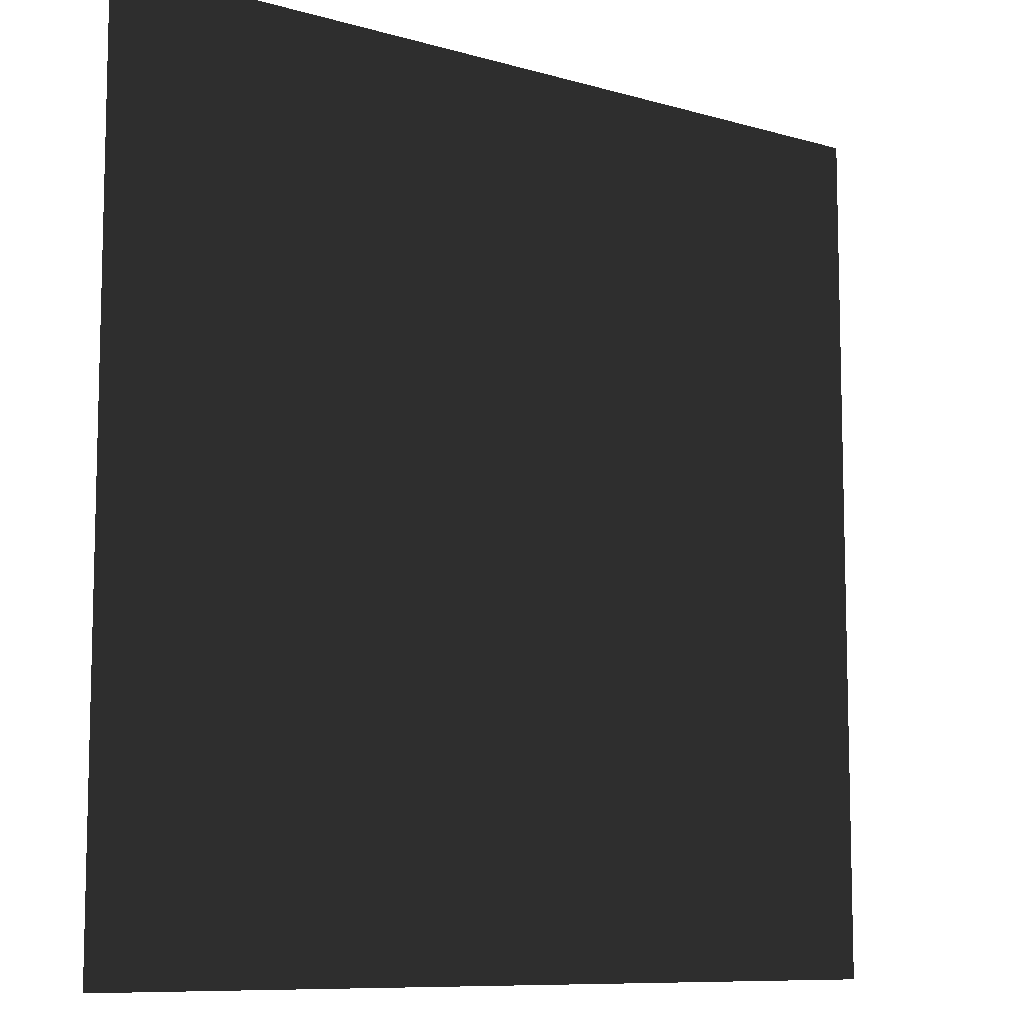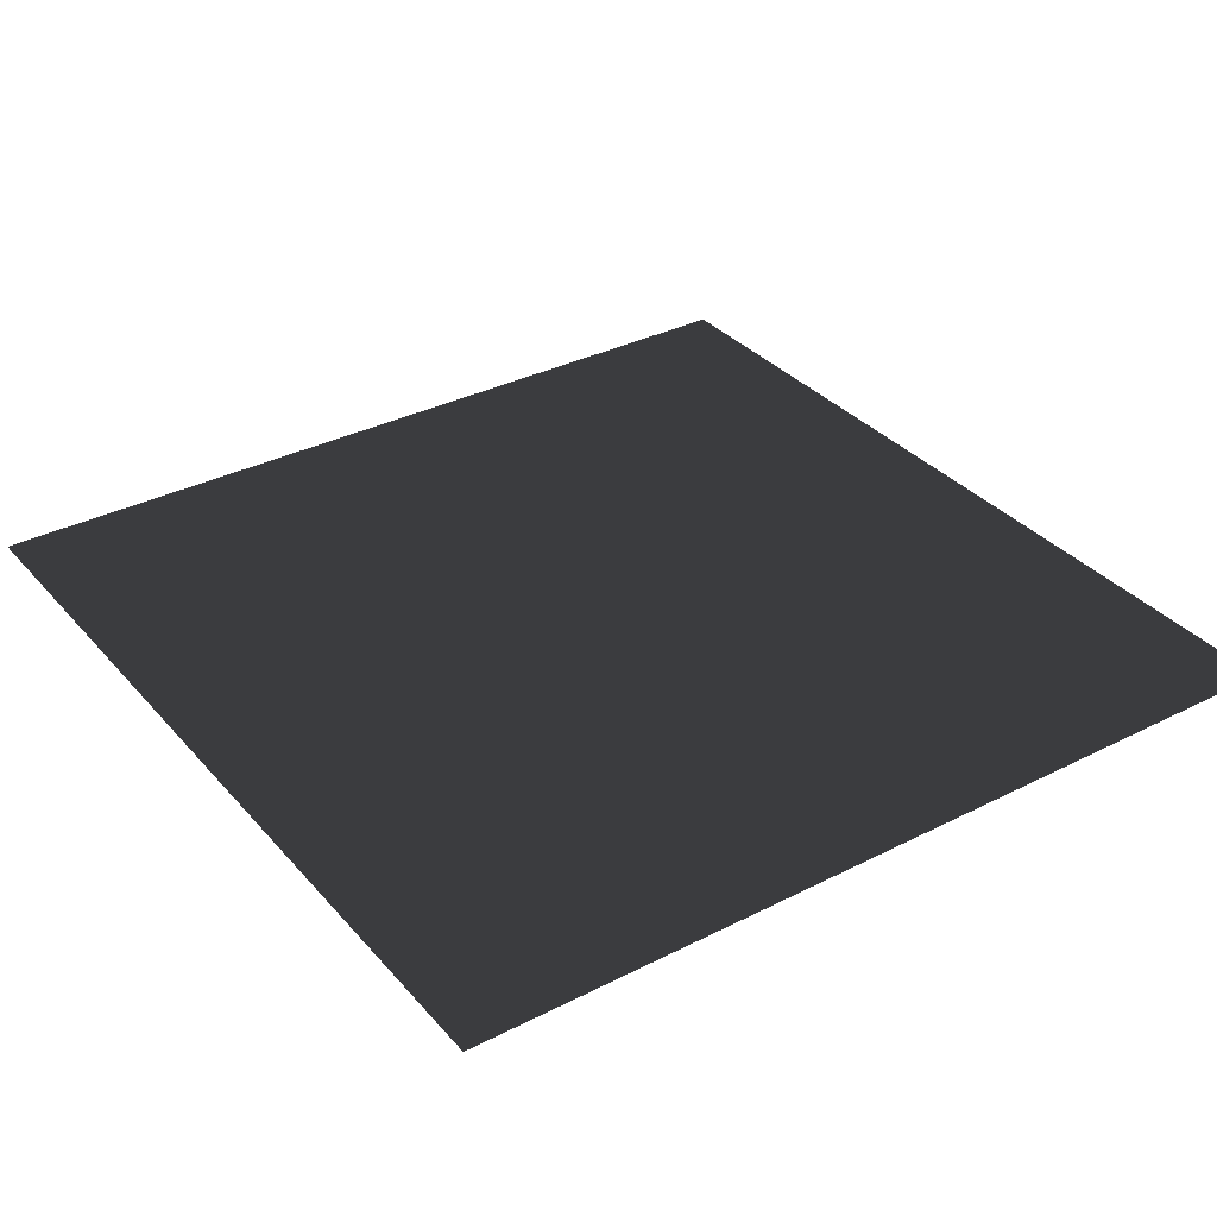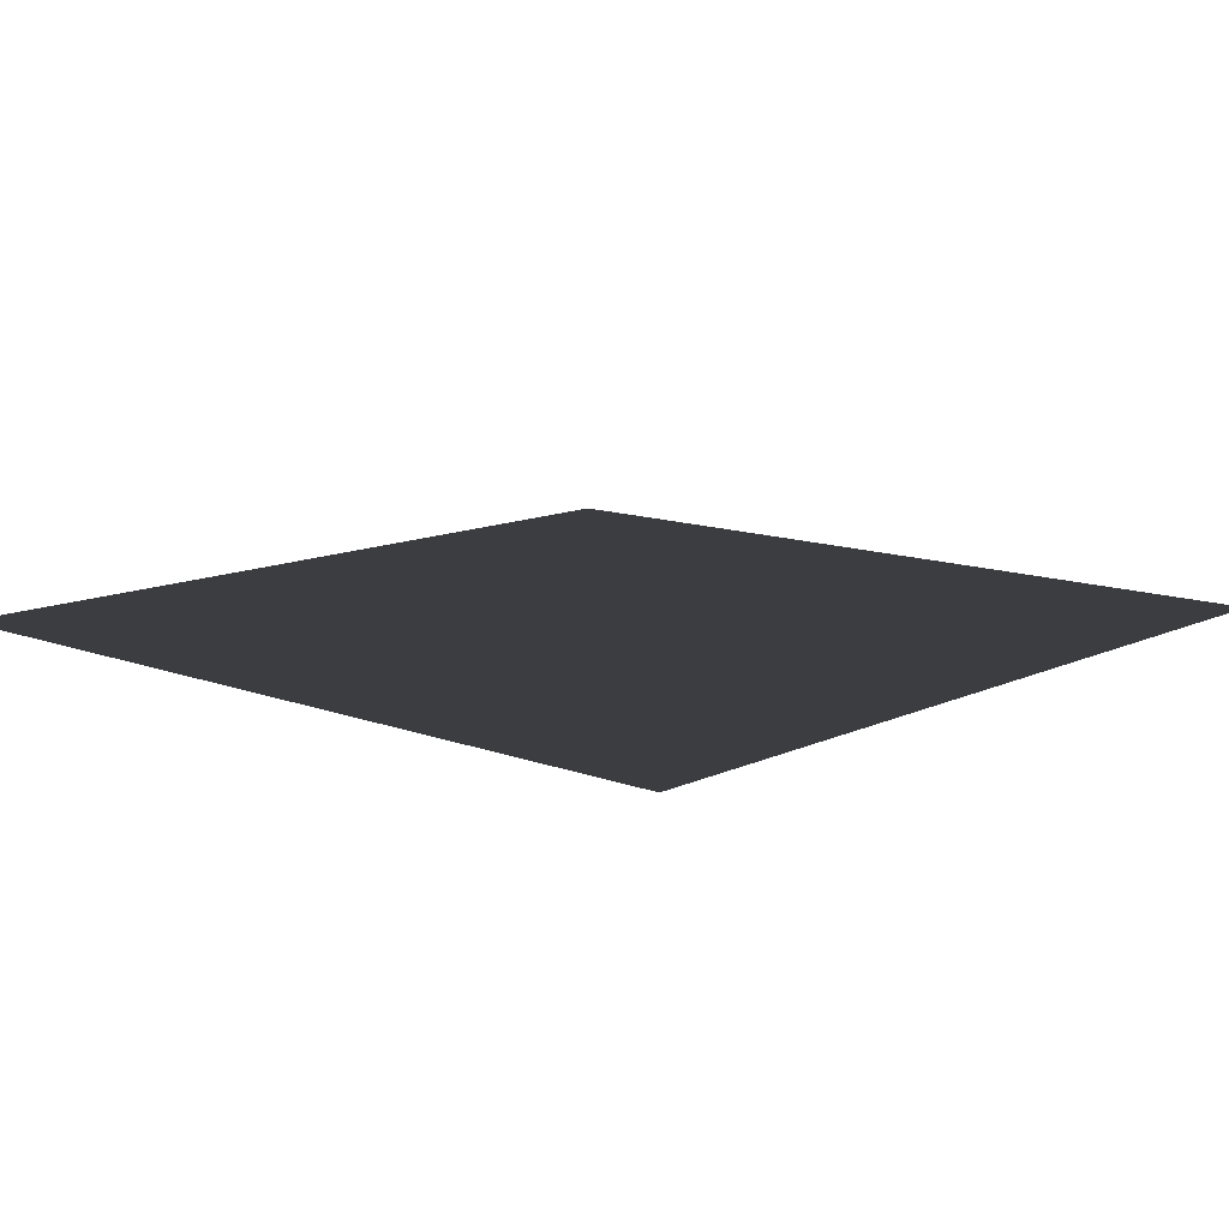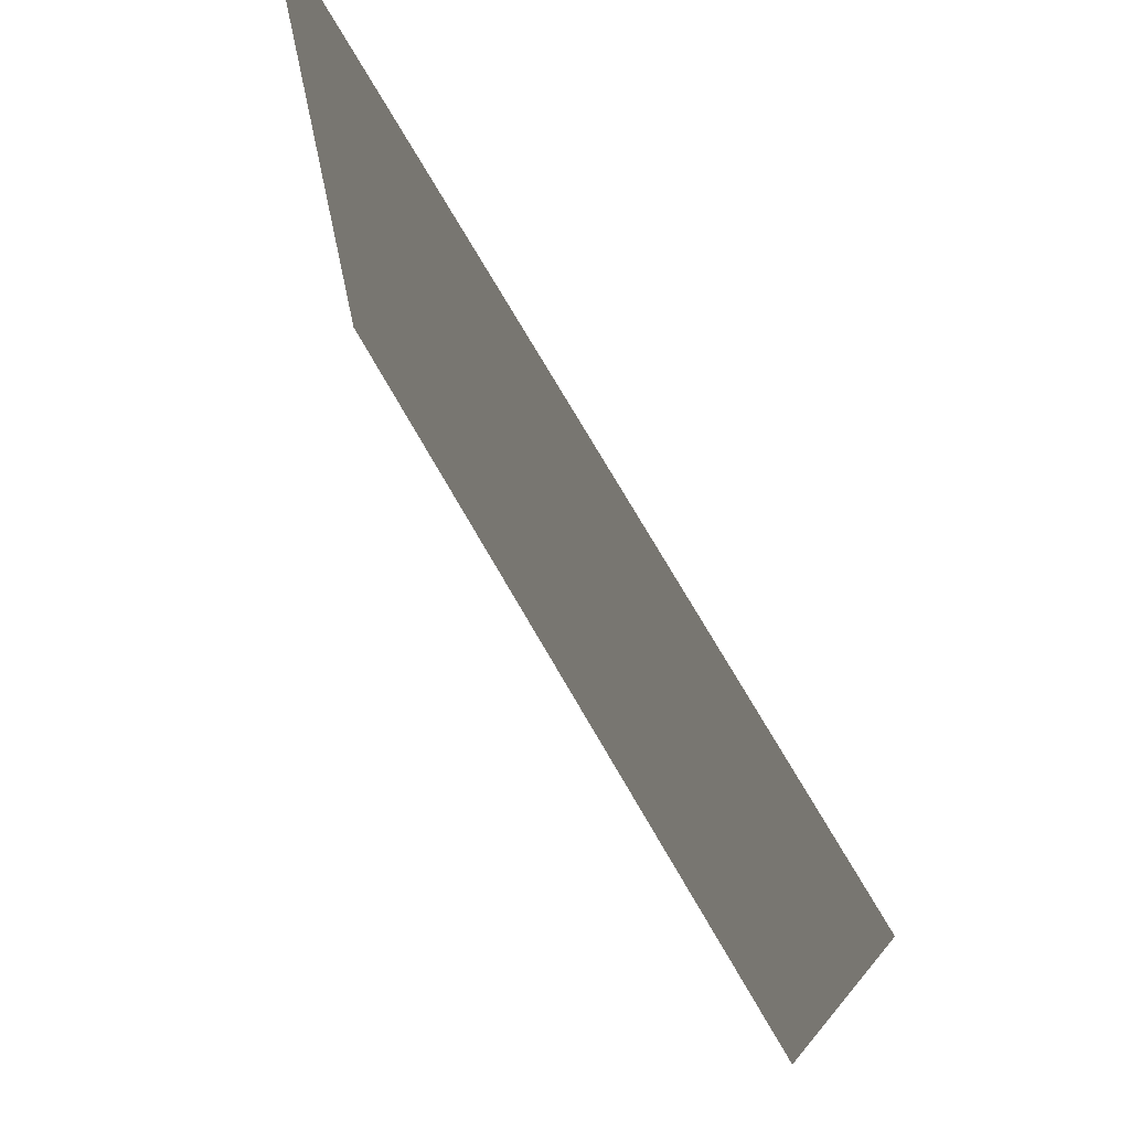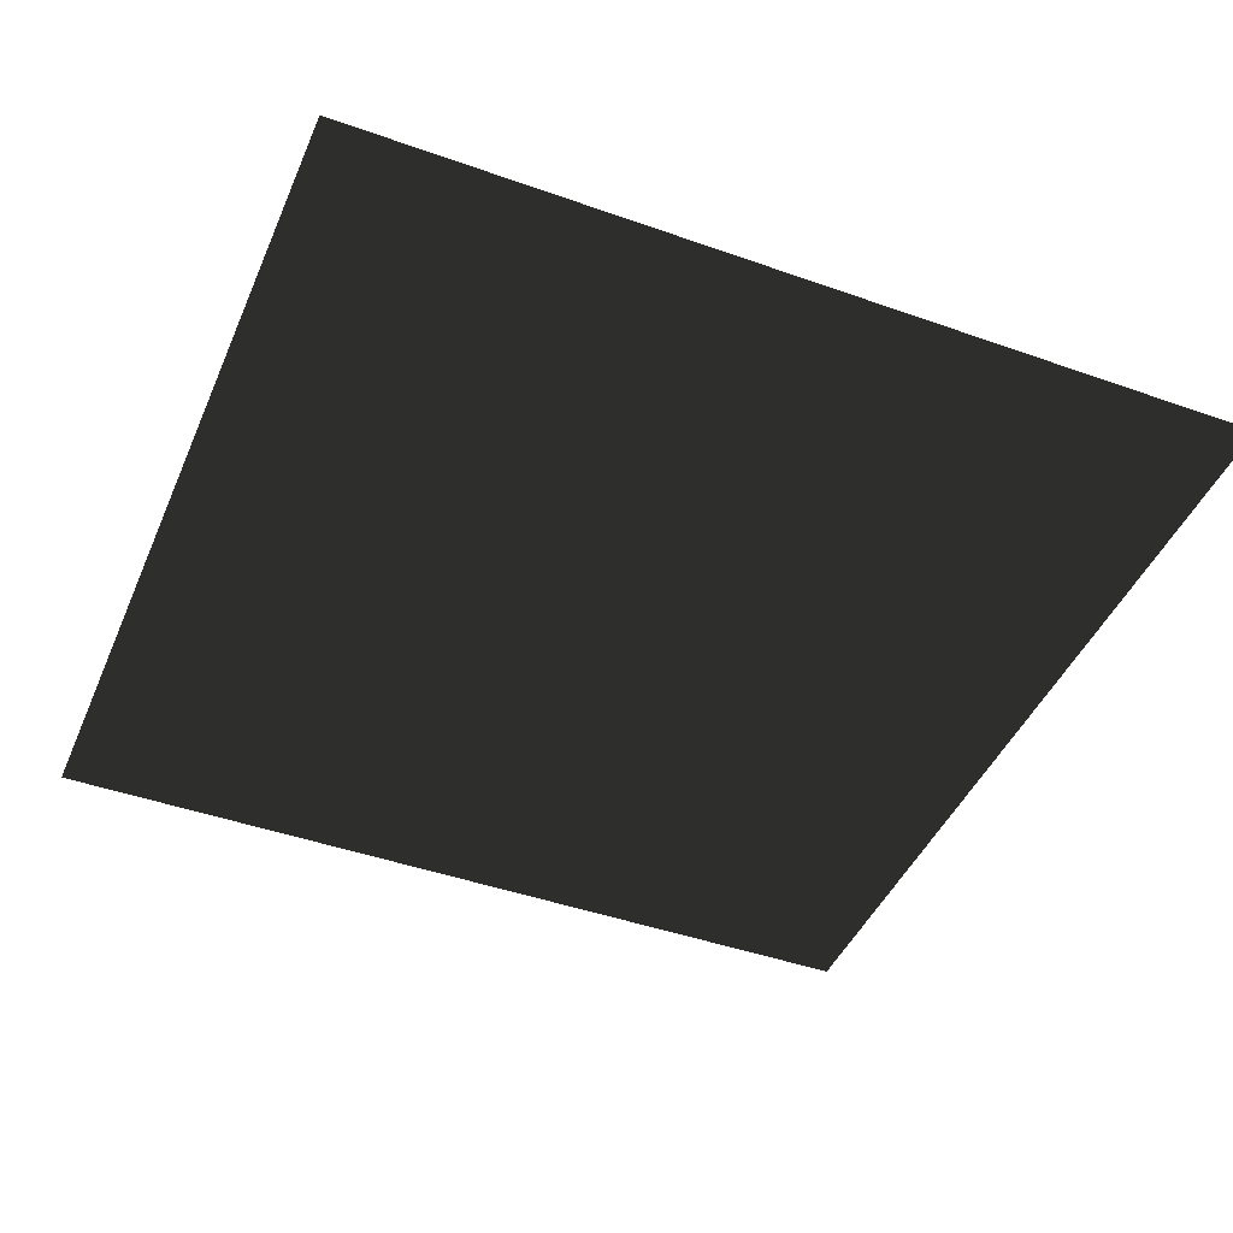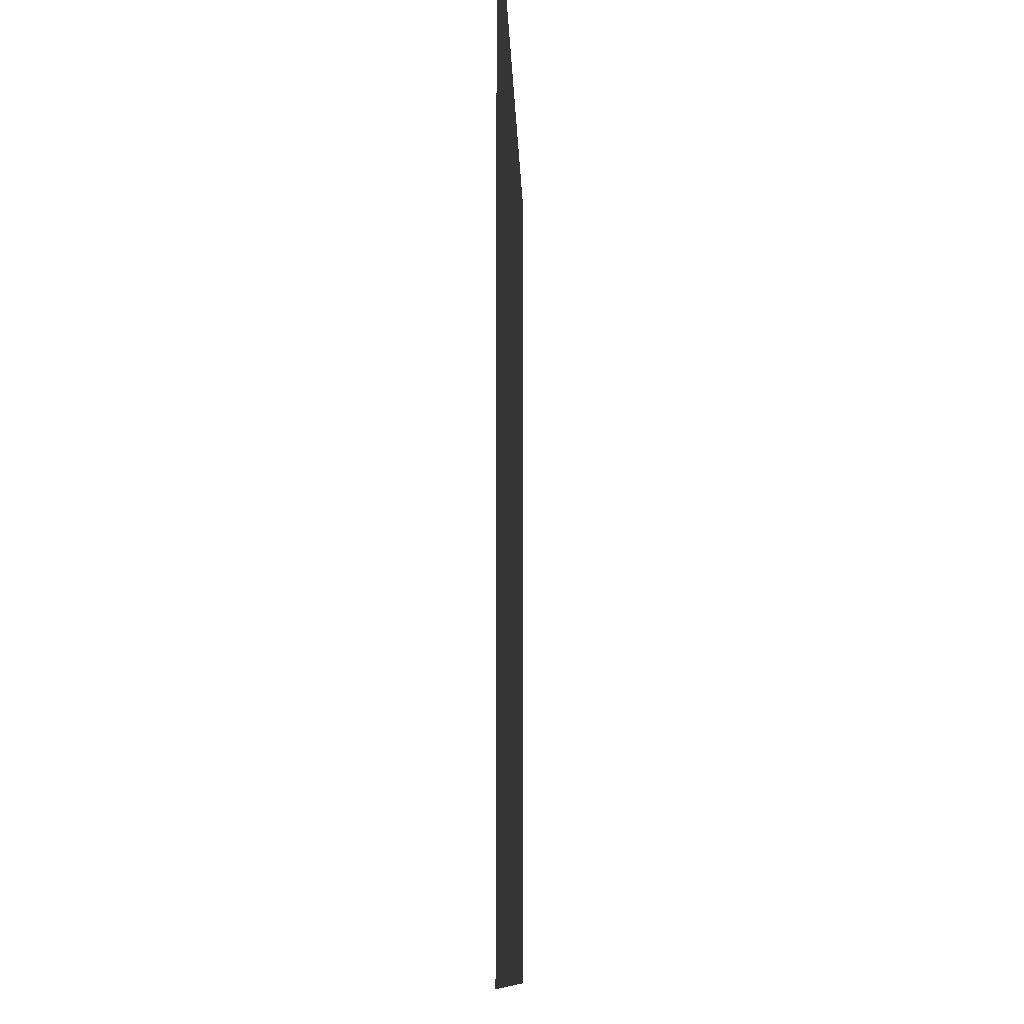
<metadata>
{"format":"obj","ext":"obj","renderer":"f3d","projection":"perspective","resolution":1024,"background":"white","views":[{"elev":-9.2,"azim":-37.5,"up":"+Y"},{"elev":34.1,"azim":-124.6,"up":"+Z"},{"elev":12.0,"azim":132.0,"up":"+Z"},{"elev":74.4,"azim":-120.1,"up":"+Y"},{"elev":-44.4,"azim":-112.5,"up":"+Z"},{"elev":-10.2,"azim":-88.4,"up":"+Y"}]}
</metadata>
<code>
v -1 1 0
v 1 1 0
v -1 -1 0
v -1 -1 0
v 1 1 0
v 1 -1 0
f 1 2 3
f 4 5 6

</code>
